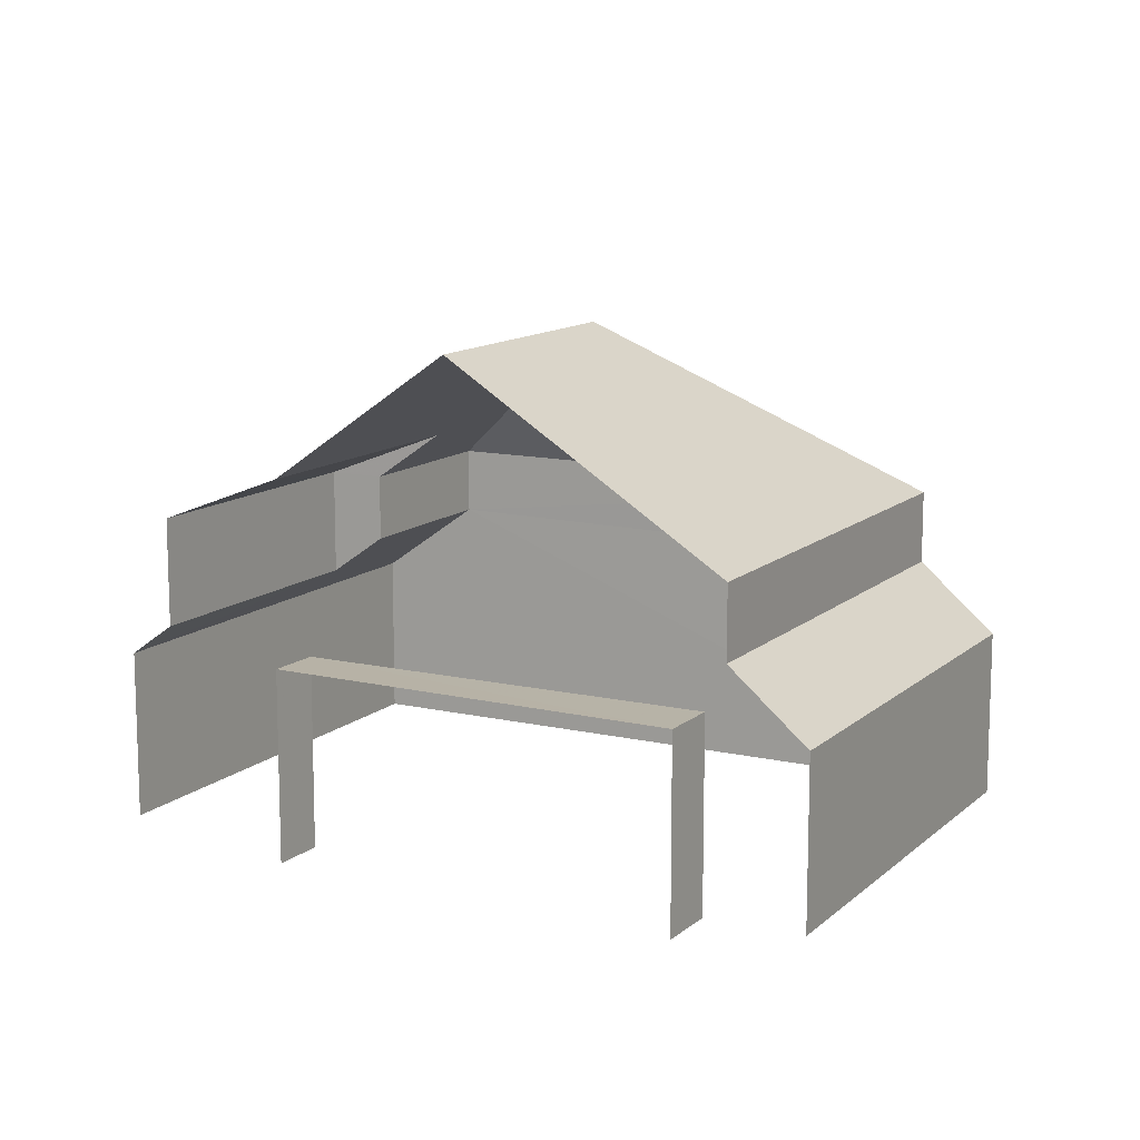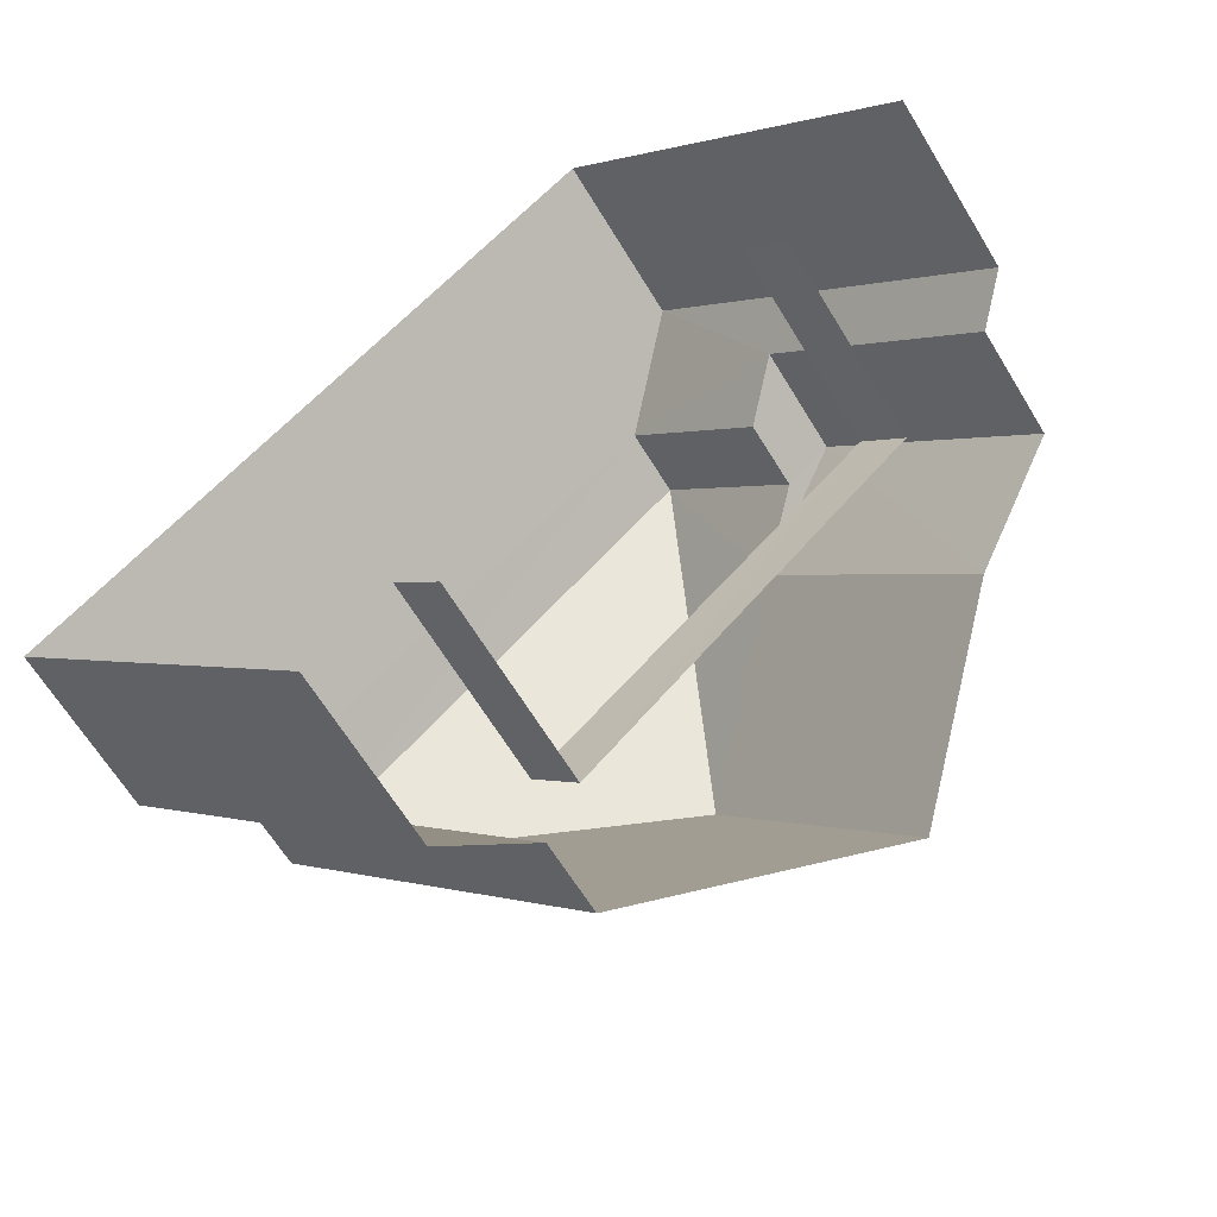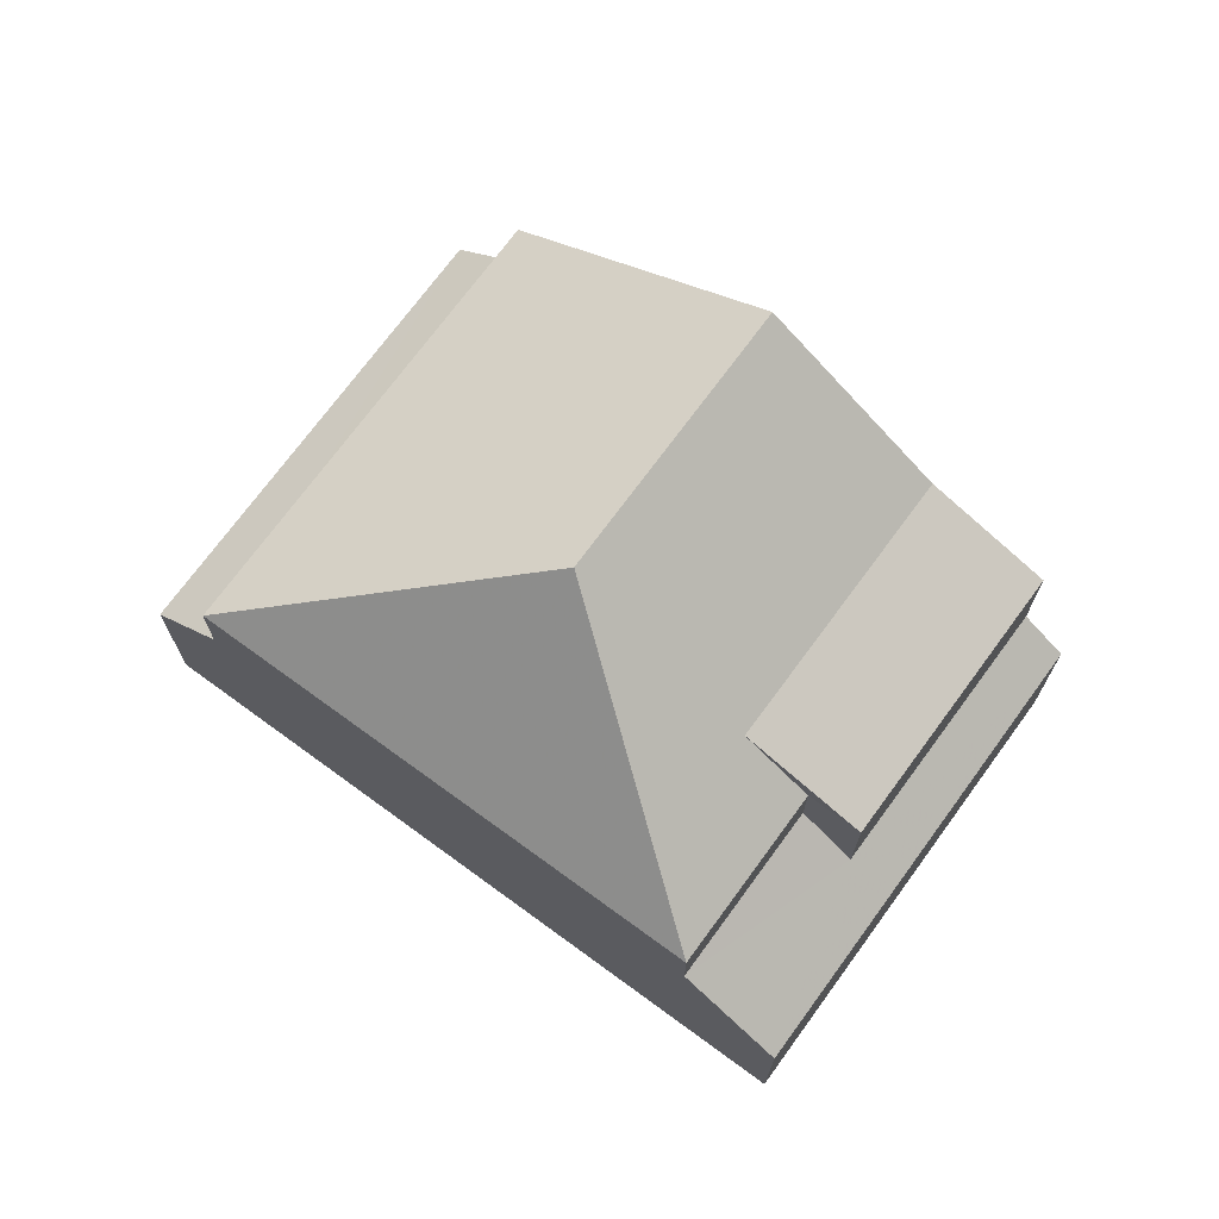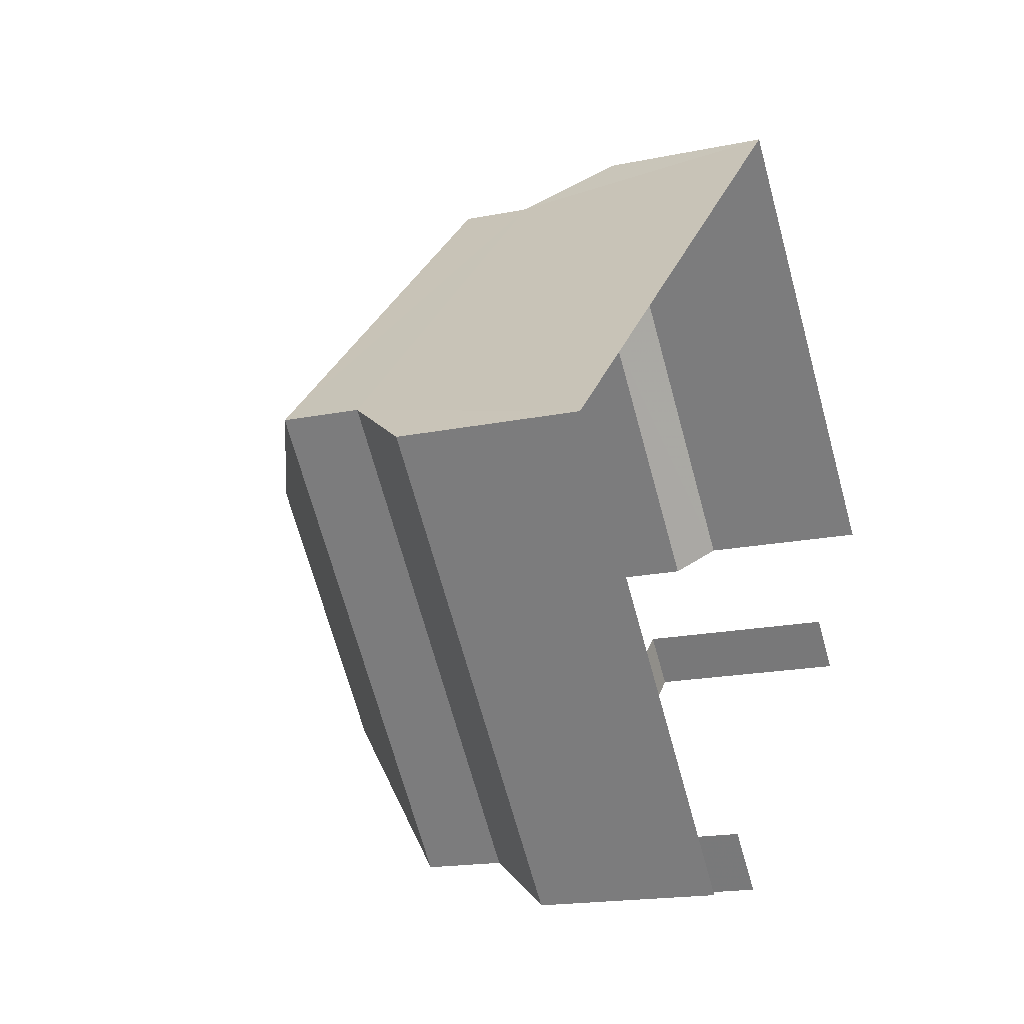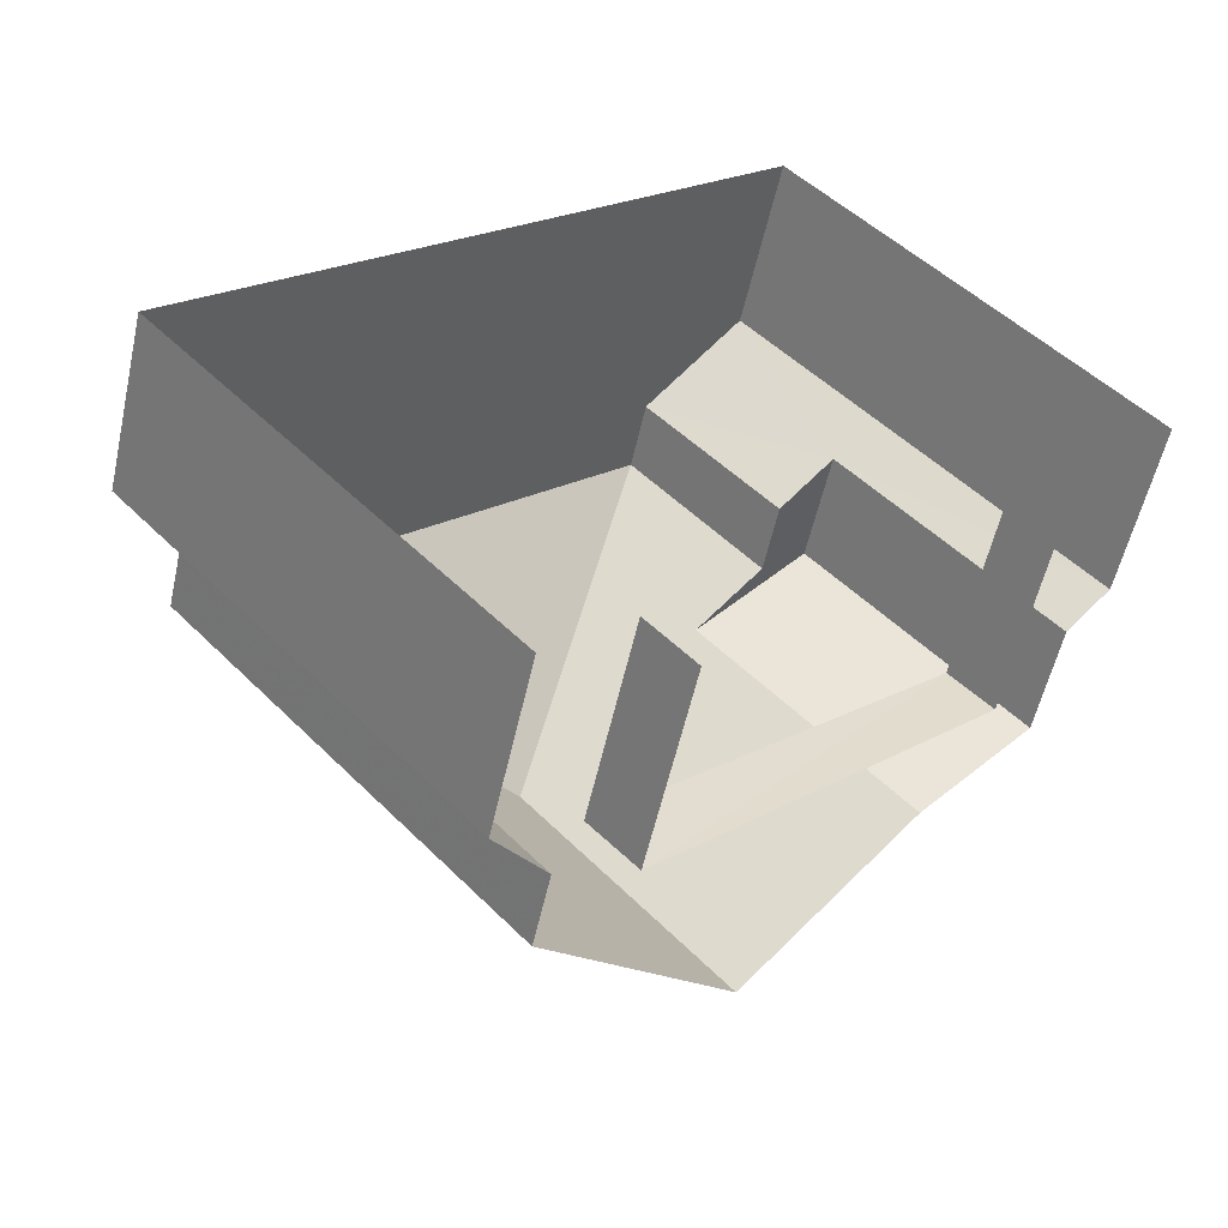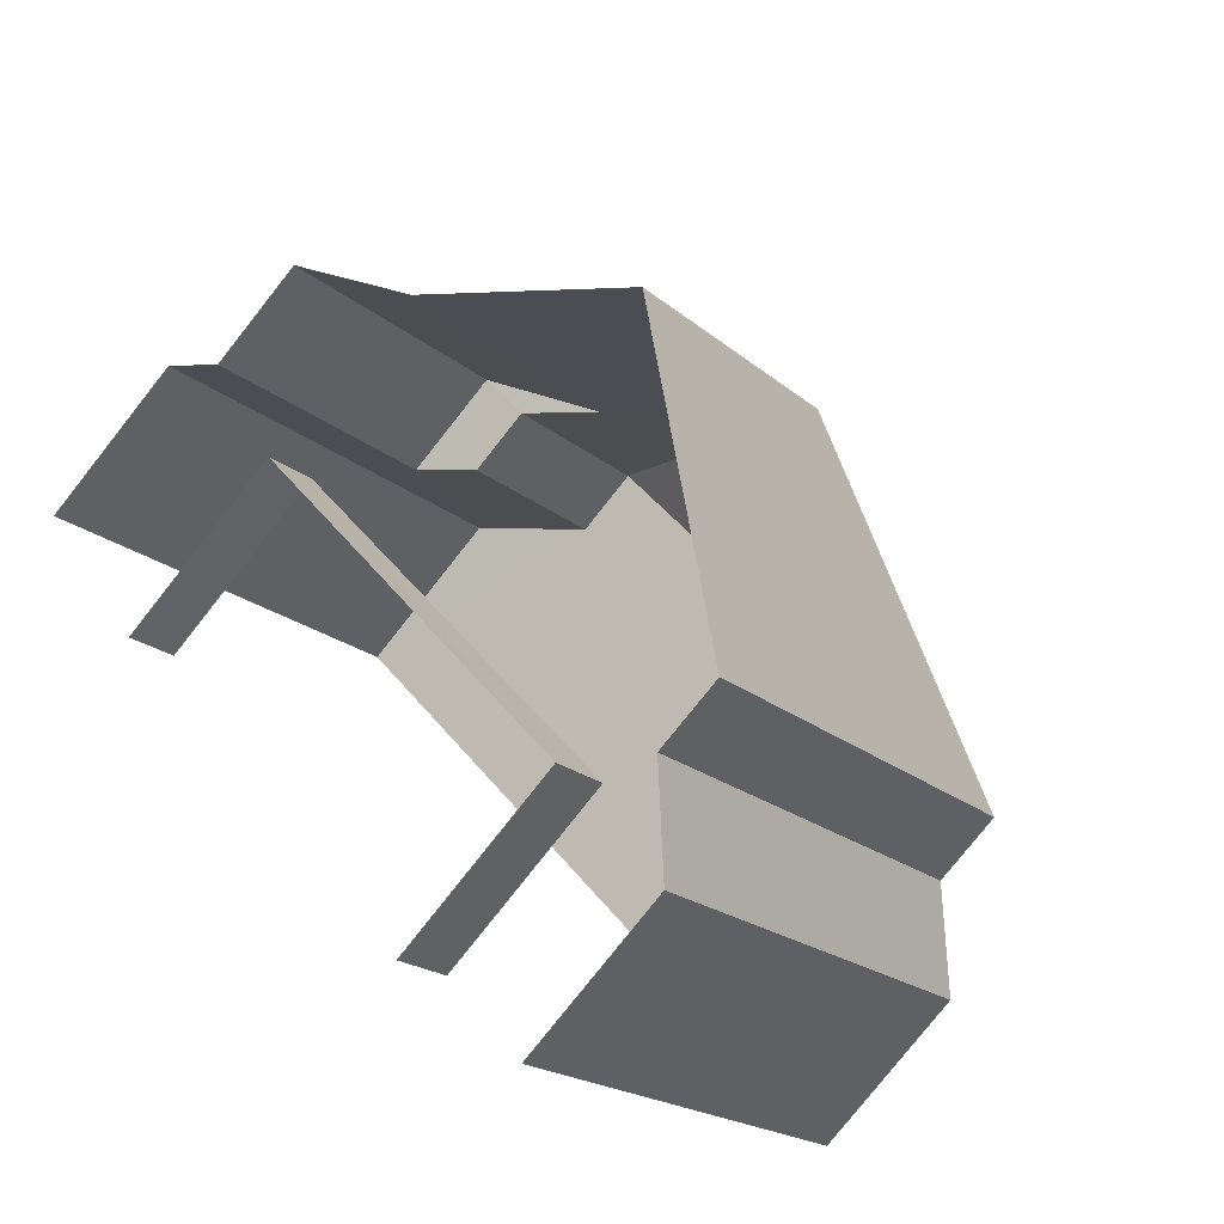
<metadata>
{"format":"obj","ext":"obj","renderer":"f3d","projection":"perspective","resolution":1024,"background":"white","views":[{"elev":12.3,"azim":-13.8,"up":"+Z"},{"elev":-64.4,"azim":-148.8,"up":"+Y"},{"elev":71.9,"azim":174.1,"up":"+Z"},{"elev":-17.1,"azim":113.0,"up":"+Y"},{"elev":-55.0,"azim":167.6,"up":"+Y"},{"elev":-79.5,"azim":-38.2,"up":"+Y"}]}
</metadata>
<code>
v -2.202e+05 -1.24e+05 36.95
v -2.202e+05 -1.24e+05 36.95
v -2.202e+05 -1.24e+05 36.95
v -2.202e+05 -1.24e+05 36.95
v -2.202e+05 -1.24e+05 36.95
v -2.202e+05 -1.24e+05 36.95
v -2.202e+05 -1.24e+05 36.95
v -2.202e+05 -1.24e+05 36.95
v -2.202e+05 -1.24e+05 39.91
v -2.202e+05 -1.24e+05 40.49
v -2.202e+05 -1.24e+05 40.49
v -2.202e+05 -1.24e+05 39.91
v -2.202e+05 -1.24e+05 41.2
v -2.202e+05 -1.24e+05 41.2
v -2.202e+05 -1.24e+05 42.38
v -2.202e+05 -1.24e+05 42.38
v -2.202e+05 -1.24e+05 45.54
v -2.202e+05 -1.24e+05 45.54
v -2.202e+05 -1.24e+05 42.38
v -2.202e+05 -1.24e+05 42.38
v -2.202e+05 -1.24e+05 43.26
v -2.202e+05 -1.24e+05 43.26
v -2.202e+05 -1.24e+05 42.39
v -2.202e+05 -1.24e+05 42.39
v -2.202e+05 -1.24e+05 40.3
v -2.202e+05 -1.24e+05 40.3
v -2.202e+05 -1.24e+05 40.3
v -2.202e+05 -1.24e+05 40.3
v -2.202e+05 -1.24e+05 41.1
v -2.202e+05 -1.24e+05 39.91
v -2.202e+05 -1.24e+05 39.91
v -2.202e+05 -1.24e+05 41.1
f 1 2 3
f 4 3 5
f 6 4 5
f 5 2 7
f 5 7 8
f 3 2 5
f 26 8 7
f 27 26 7
f 6 5 10
f 9 6 10
f 25 10 5
f 30 2 1
f 24 10 25
f 30 28 2
f 18 25 28
f 22 24 25
f 22 25 18
f 18 28 15
f 15 28 32
f 32 28 30
f 9 10 11
f 9 11 12
f 11 13 12
f 11 14 13
f 15 16 17
f 18 15 17
f 19 20 21
f 19 21 17
f 22 18 17
f 21 22 17
f 19 17 16
f 23 24 22
f 21 23 22
f 25 26 27
f 28 25 27
f 29 30 31
f 29 32 30
f 11 24 23
f 11 10 24
f 14 11 23
f 23 21 20
f 14 23 20
f 5 8 26
f 25 5 26
f 14 19 13
f 14 20 19
f 28 27 7
f 2 28 7
f 13 3 4
f 4 12 13
f 29 31 3
f 19 16 13
f 16 29 13
f 13 29 3
f 29 16 15
f 32 29 15
f 30 1 3
f 31 30 3
f 12 4 6
f 9 12 6

</code>
